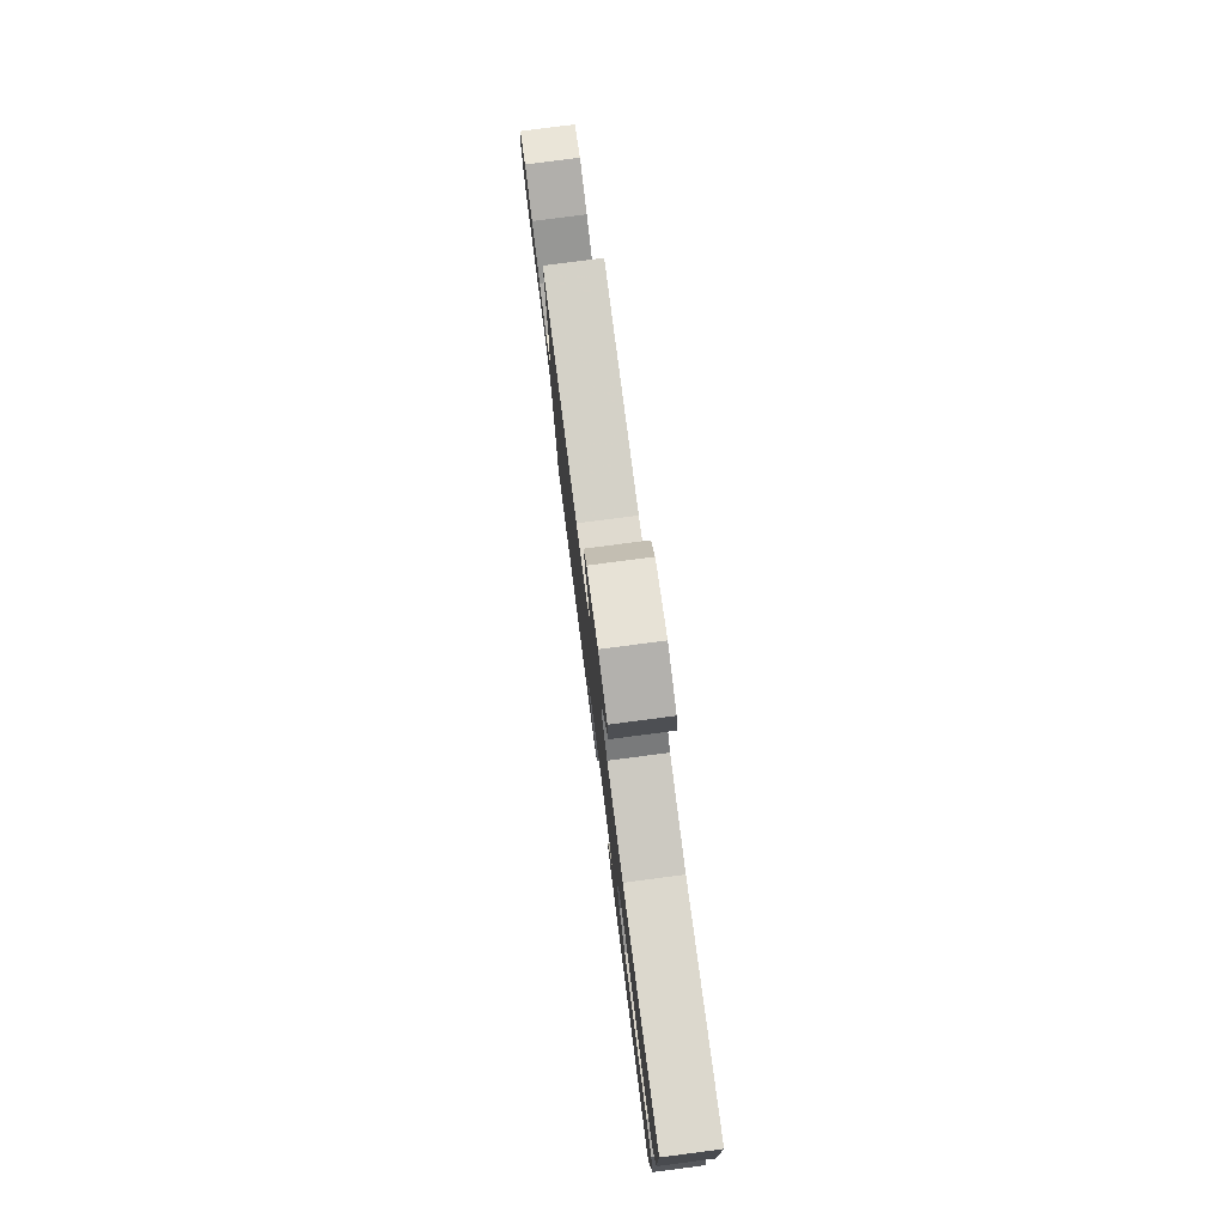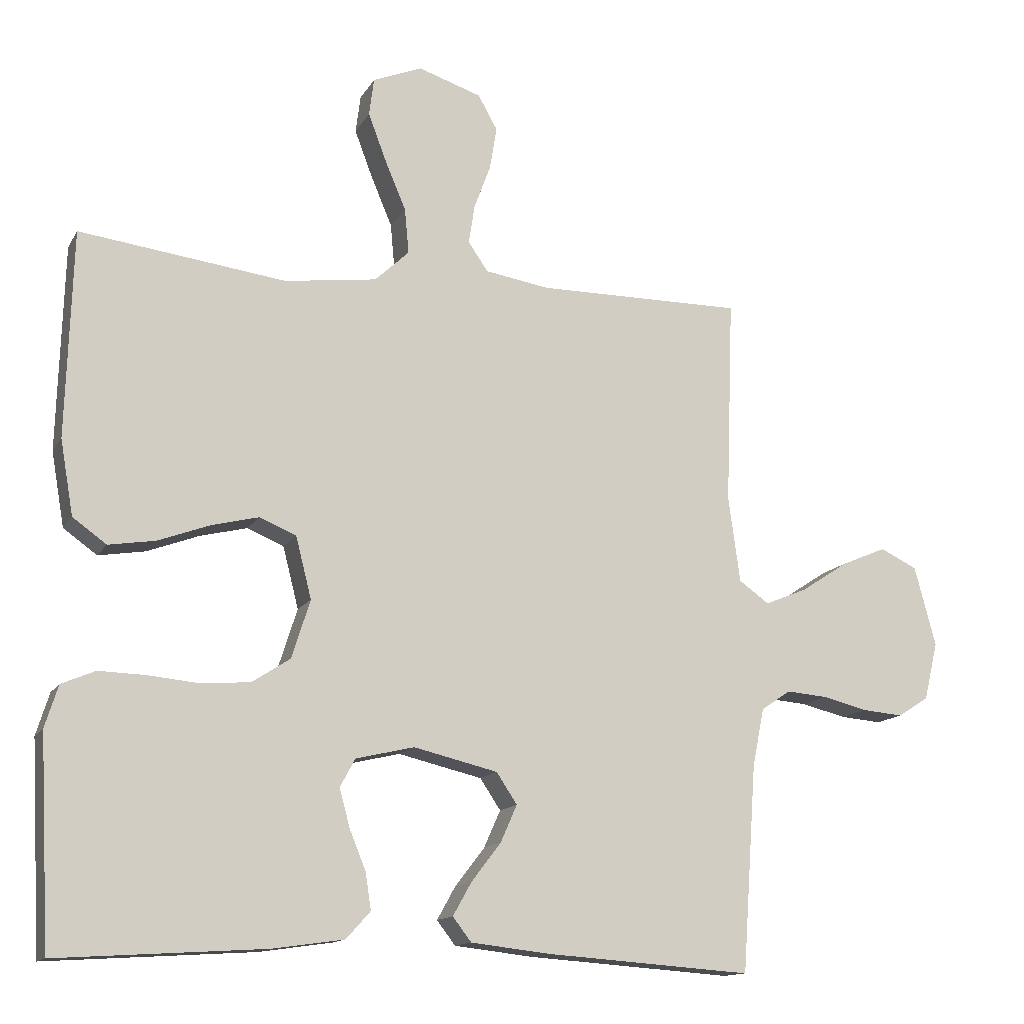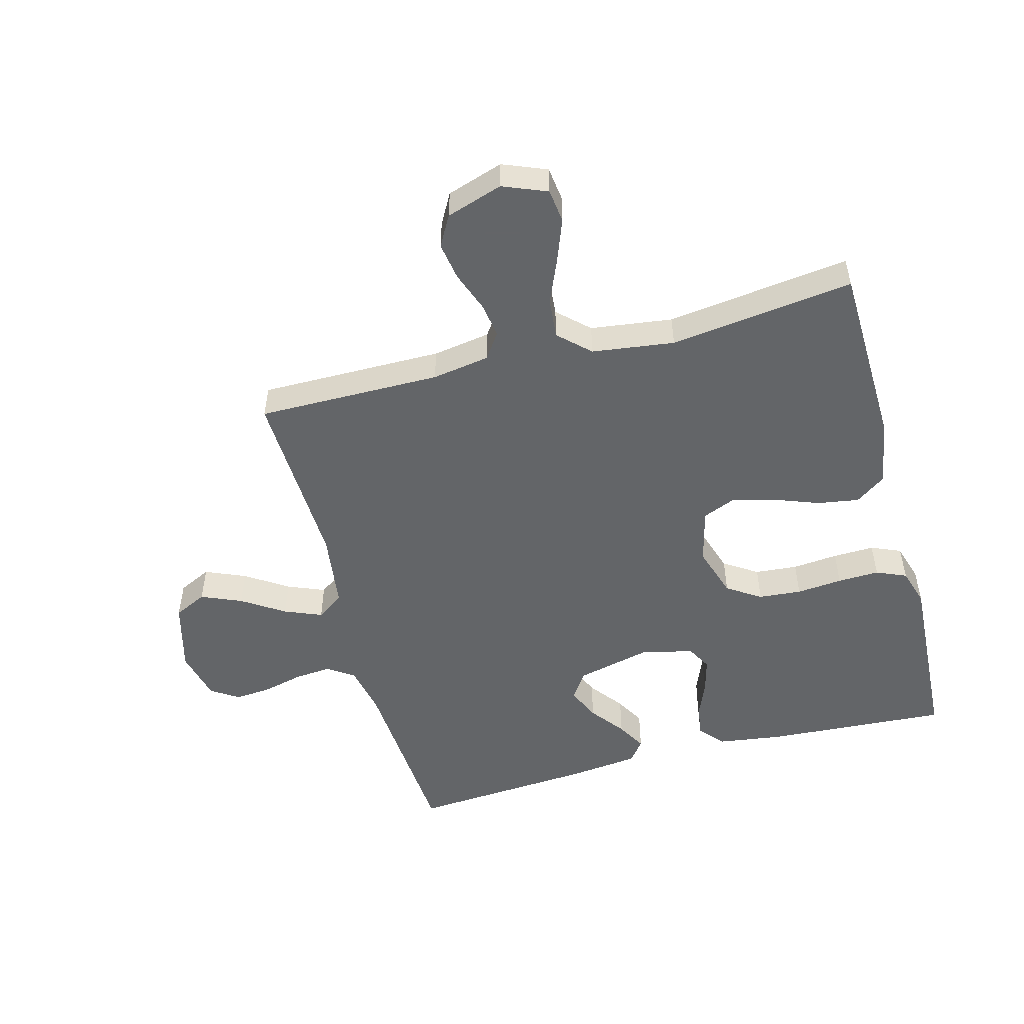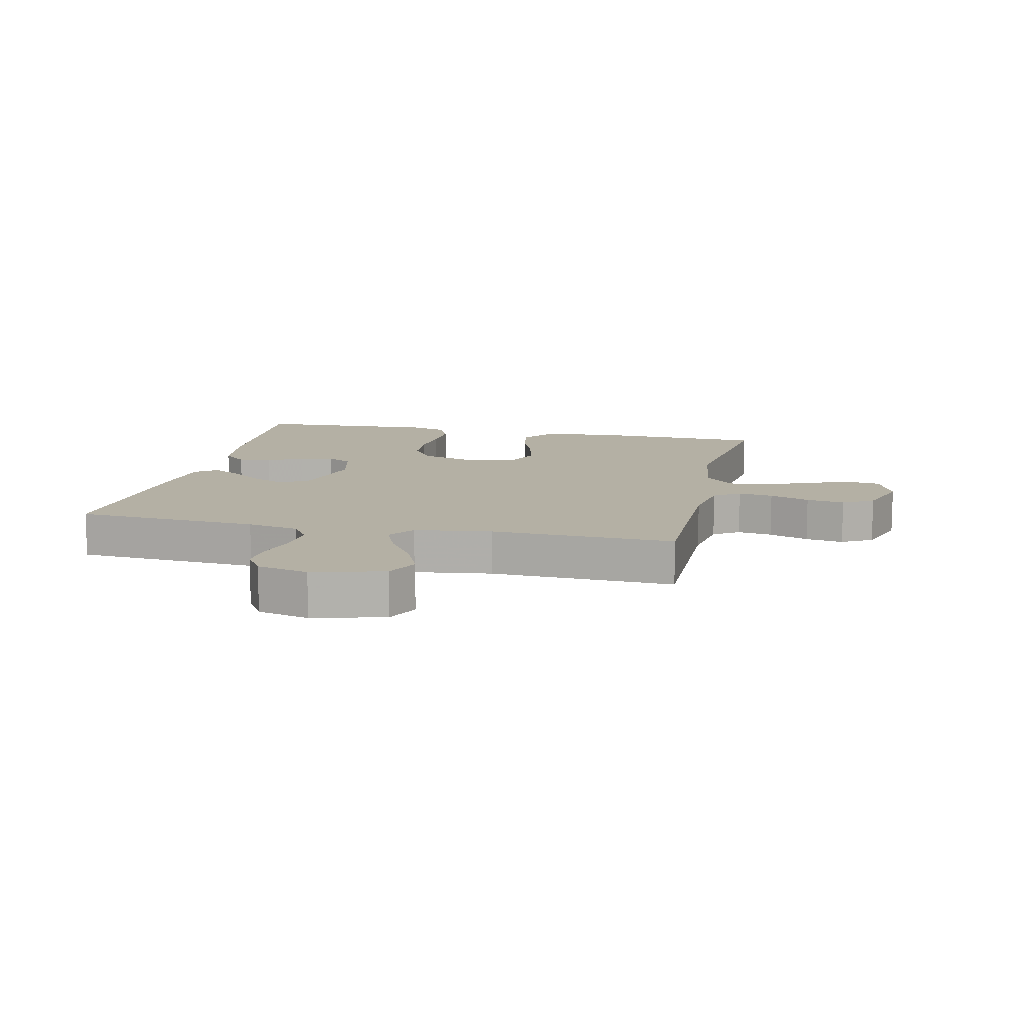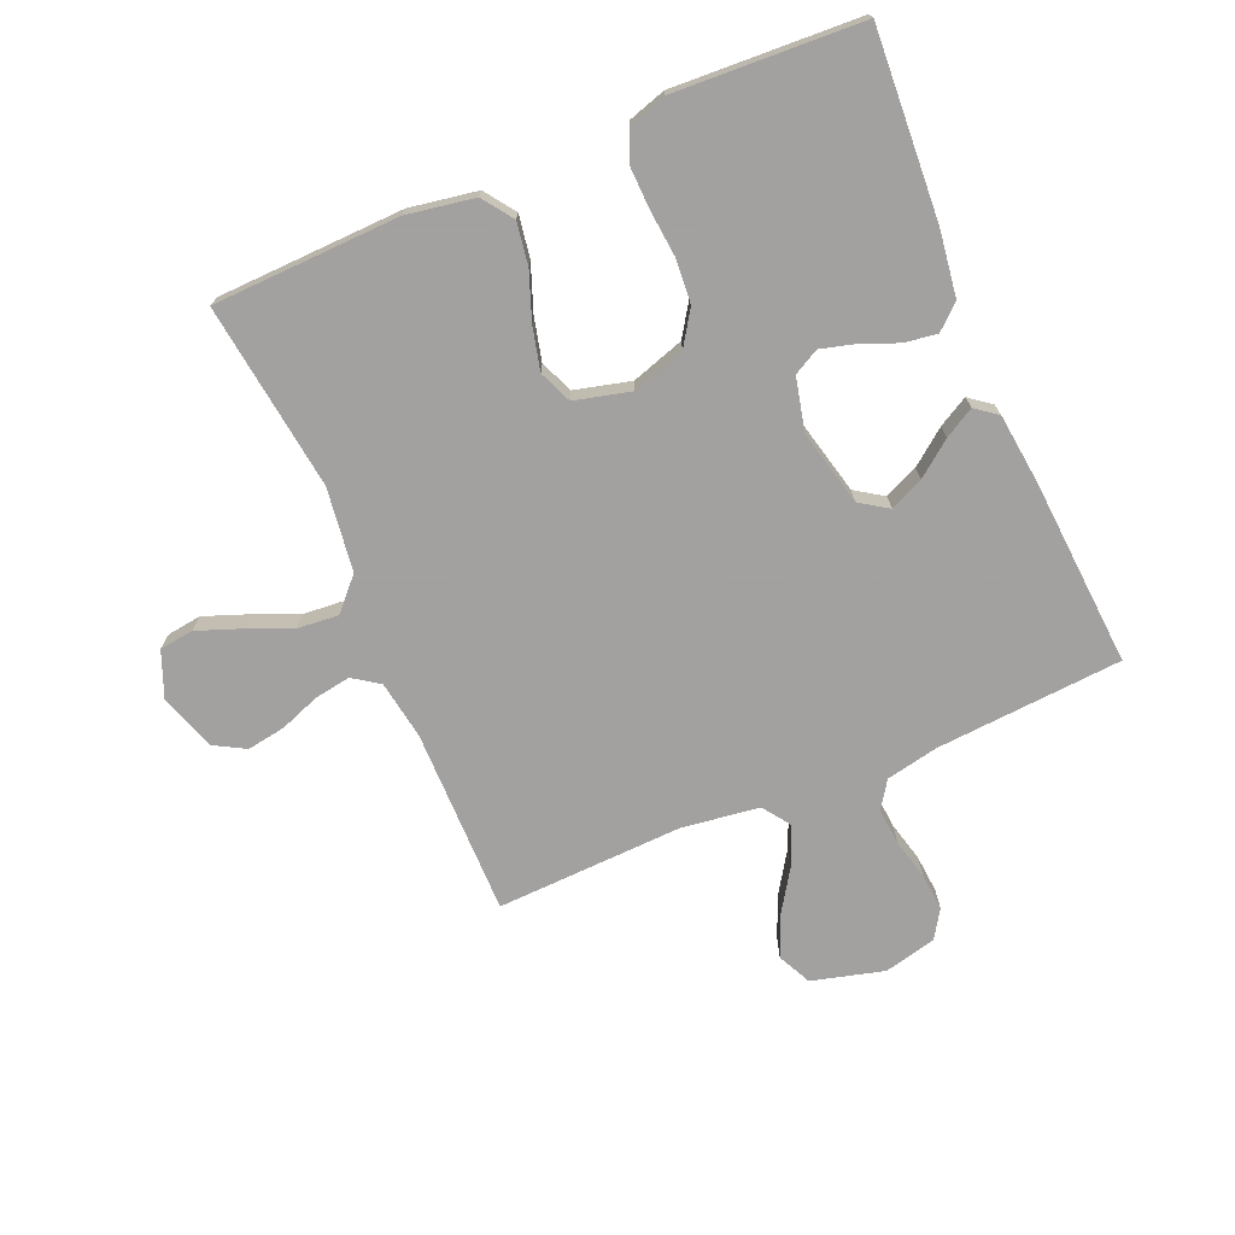
<metadata>
{"format":"obj","ext":"obj","renderer":"f3d","projection":"perspective","resolution":1024,"background":"white","views":[{"elev":79.4,"azim":82.6,"up":"+Z"},{"elev":-13.7,"azim":160.1,"up":"+Z"},{"elev":-51.4,"azim":15.0,"up":"+Y"},{"elev":11.4,"azim":-77.4,"up":"+Y"},{"elev":-72.3,"azim":113.2,"up":"+Y"}]}
</metadata>
<code>
v 0.5 0.07 0.5
v 0.509 0.07 0.2
v 0.49 0.07 0.091
v 0.441 0.07 0.056
v 0.373 0.07 0.067
v 0.298 0.07 0.095
v 0.229 0.07 0.112
v 0.176 0.07 0.09
v 0.153 0.07 0
v 0.18 0.07 -0.085
v 0.235 0.07 -0.121
v 0.305 0.07 -0.127
v 0.38 0.07 -0.12
v 0.448 0.07 -0.118
v 0.497 0.07 -0.139
v 0.516 0.07 -0.2
v 0.5 0.07 -0.5
v 0.2 0.07 -0.481
v 0.095 0.07 -0.466
v 0.06 0.07 -0.427
v 0.068 0.07 -0.374
v 0.092 0.07 -0.315
v 0.107 0.07 -0.26
v 0.085 0.07 -0.219
v 0 0.07 -0.199
v -0.122 0.07 -0.228
v -0.152 0.07 -0.273
v -0.128 0.07 -0.327
v -0.085 0.07 -0.383
v -0.058 0.07 -0.431
v -0.085 0.07 -0.466
v -0.2 0.07 -0.479
v -0.5 0.07 -0.5
v -0.521 0.07 -0.2
v -0.538 0.07 -0.116
v -0.581 0.07 -0.087
v -0.641 0.07 -0.092
v -0.706 0.07 -0.108
v -0.766 0.07 -0.113
v -0.811 0.07 -0.084
v -0.831 0.07 0
v -0.8 0.07 0.116
v -0.746 0.07 0.142
v -0.68 0.07 0.114
v -0.611 0.07 0.069
v -0.55 0.07 0.044
v -0.506 0.07 0.075
v -0.489 0.07 0.2
v -0.5 0.07 0.5
v -0.2 0.07 0.498
v -0.106 0.07 0.513
v -0.077 0.07 0.555
v -0.086 0.07 0.612
v -0.11 0.07 0.677
v -0.12 0.07 0.739
v -0.092 0.07 0.789
v 0 0.07 0.819
v 0.072 0.07 0.79
v 0.079 0.07 0.735
v 0.053 0.07 0.666
v 0.022 0.07 0.593
v 0.016 0.07 0.527
v 0.066 0.07 0.48
v 0.2 0.07 0.462
v 0.5 0 0.5
v 0.509 0 0.2
v 0.49 0 0.091
v 0.441 0 0.056
v 0.373 0 0.067
v 0.298 0 0.095
v 0.229 0 0.112
v 0.176 0 0.09
v 0.153 0 0
v 0.18 0 -0.085
v 0.235 0 -0.121
v 0.305 0 -0.127
v 0.38 0 -0.12
v 0.448 0 -0.118
v 0.497 0 -0.139
v 0.516 0 -0.2
v 0.5 0 -0.5
v 0.2 0 -0.481
v 0.095 0 -0.466
v 0.06 0 -0.427
v 0.068 0 -0.374
v 0.092 0 -0.315
v 0.107 0 -0.26
v 0.085 0 -0.219
v 0 0 -0.199
v -0.122 0 -0.228
v -0.152 0 -0.273
v -0.128 0 -0.327
v -0.085 0 -0.383
v -0.058 0 -0.431
v -0.085 0 -0.466
v -0.2 0 -0.479
v -0.5 0 -0.5
v -0.521 0 -0.2
v -0.538 0 -0.116
v -0.581 0 -0.087
v -0.641 0 -0.092
v -0.706 0 -0.108
v -0.766 0 -0.113
v -0.811 0 -0.084
v -0.831 0 0
v -0.8 0 0.116
v -0.746 0 0.142
v -0.68 0 0.114
v -0.611 0 0.069
v -0.55 0 0.044
v -0.506 0 0.075
v -0.489 0 0.2
v -0.5 0 0.5
v -0.2 0 0.498
v -0.106 0 0.513
v -0.077 0 0.555
v -0.086 0 0.612
v -0.11 0 0.677
v -0.12 0 0.739
v -0.092 0 0.789
v 0 0 0.819
v 0.072 0 0.79
v 0.079 0 0.735
v 0.053 0 0.666
v 0.022 0 0.593
v 0.016 0 0.527
v 0.066 0 0.48
v 0.2 0 0.462
f 58 59 60 61
f 56 57 58 61
f 56 61 62
f 53 54 55 56
f 52 53 56 62
f 51 52 62 63
f 48 49 50
f 47 48 50 51
f 42 43 44 45
f 42 45 46
f 41 42 46
f 40 41 46
f 37 38 39 40
f 36 37 40 46
f 35 36 46 47
f 31 32 33 34
f 28 29 30 31
f 27 28 31 34
f 26 27 34 35
f 19 20 21 22
f 19 22 23
f 18 19 23
f 17 18 23
f 16 17 23 24
f 12 13 14 15
f 12 15 16 24
f 3 4 5 6
f 3 6 7
f 64 1 2 3
f 63 64 3 7
f 25 26 35 47
f 11 12 24 25
f 10 11 25 47
f 9 10 47 51
f 51 63 7 8
f 8 9 51
f 125 124 123 122
f 125 122 121 120
f 126 125 120
f 120 119 118 117
f 126 120 117 116
f 127 126 116 115
f 114 113 112
f 115 114 112 111
f 109 108 107 106
f 110 109 106
f 110 106 105
f 110 105 104
f 104 103 102 101
f 110 104 101 100
f 111 110 100 99
f 98 97 96 95
f 95 94 93 92
f 98 95 92 91
f 99 98 91 90
f 86 85 84 83
f 87 86 83
f 87 83 82
f 87 82 81
f 88 87 81 80
f 79 78 77 76
f 88 80 79 76
f 70 69 68 67
f 71 70 67
f 67 66 65 128
f 71 67 128 127
f 111 99 90 89
f 89 88 76 75
f 111 89 75 74
f 115 111 74 73
f 72 71 127 115
f 115 73 72
f 1 65 66 2
f 2 66 67 3
f 3 67 68 4
f 4 68 69 5
f 5 69 70 6
f 6 70 71 7
f 7 71 72 8
f 8 72 73 9
f 9 73 74 10
f 10 74 75 11
f 11 75 76 12
f 12 76 77 13
f 13 77 78 14
f 14 78 79 15
f 15 79 80 16
f 16 80 81 17
f 17 81 82 18
f 18 82 83 19
f 19 83 84 20
f 20 84 85 21
f 21 85 86 22
f 22 86 87 23
f 23 87 88 24
f 24 88 89 25
f 25 89 90 26
f 26 90 91 27
f 27 91 92 28
f 28 92 93 29
f 29 93 94 30
f 30 94 95 31
f 31 95 96 32
f 32 96 97 33
f 33 97 98 34
f 34 98 99 35
f 35 99 100 36
f 36 100 101 37
f 37 101 102 38
f 38 102 103 39
f 39 103 104 40
f 40 104 105 41
f 41 105 106 42
f 42 106 107 43
f 43 107 108 44
f 44 108 109 45
f 45 109 110 46
f 46 110 111 47
f 47 111 112 48
f 48 112 113 49
f 49 113 114 50
f 50 114 115 51
f 51 115 116 52
f 52 116 117 53
f 53 117 118 54
f 54 118 119 55
f 55 119 120 56
f 56 120 121 57
f 57 121 122 58
f 58 122 123 59
f 59 123 124 60
f 60 124 125 61
f 61 125 126 62
f 62 126 127 63
f 63 127 128 64
f 64 128 65 1

</code>
